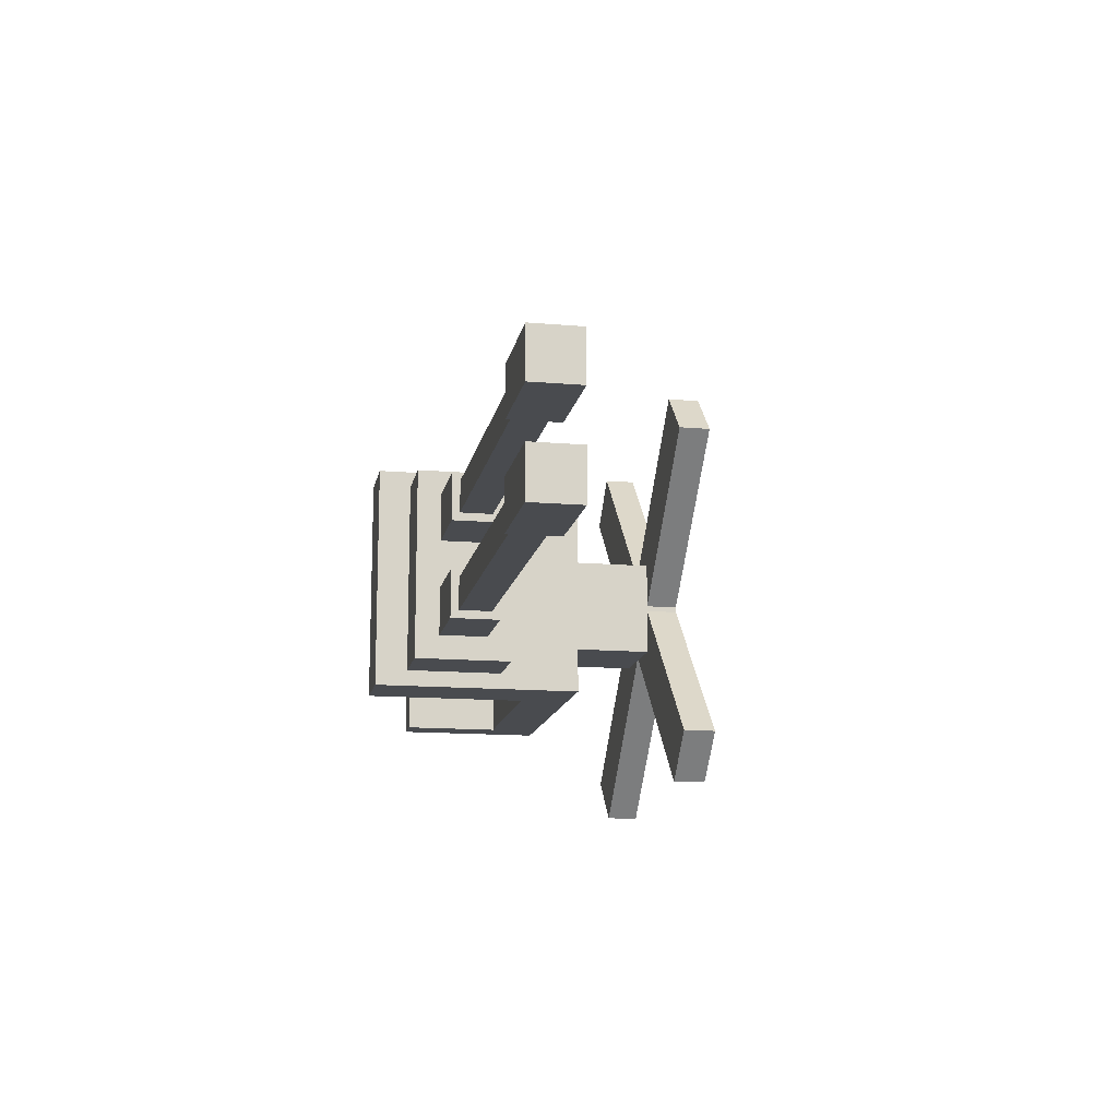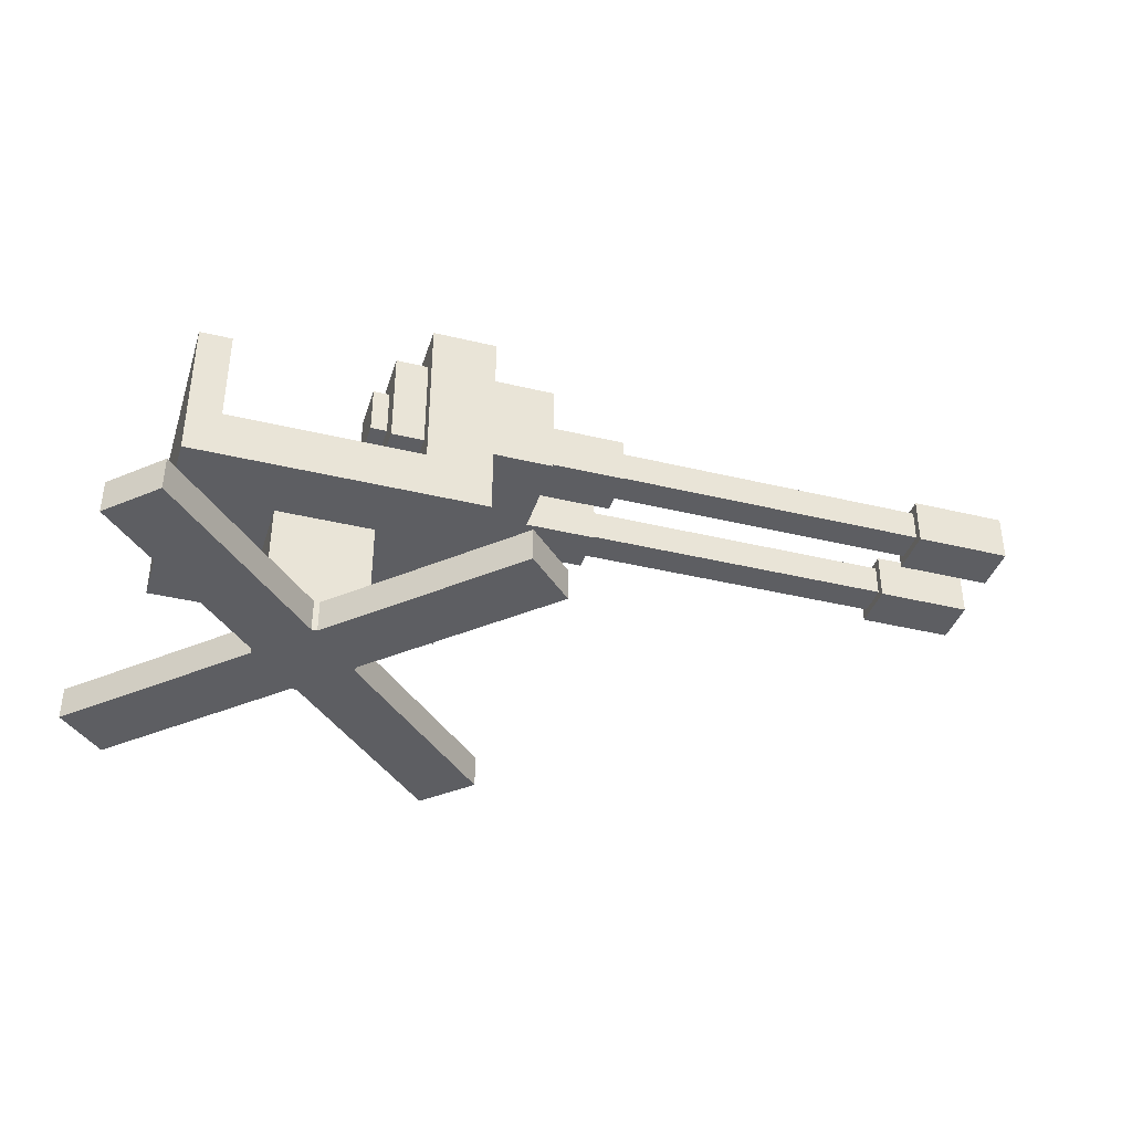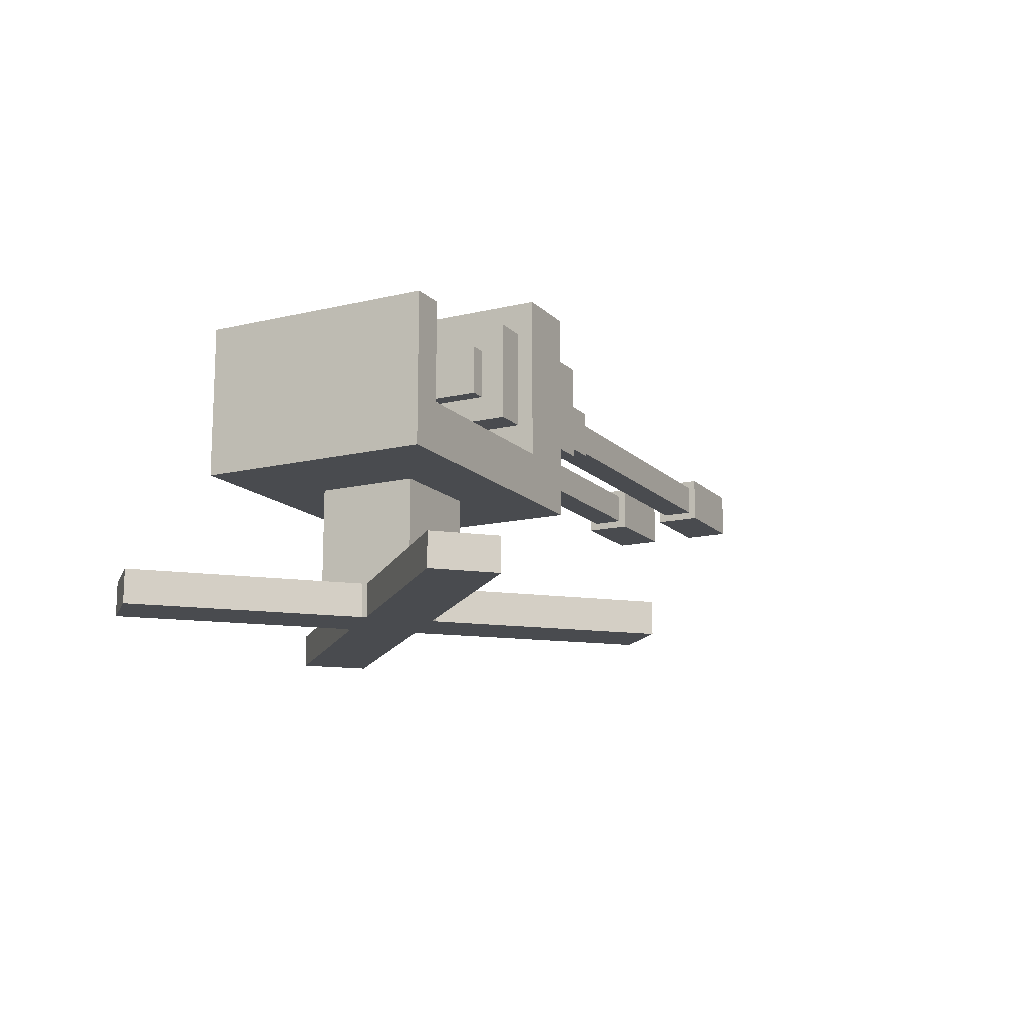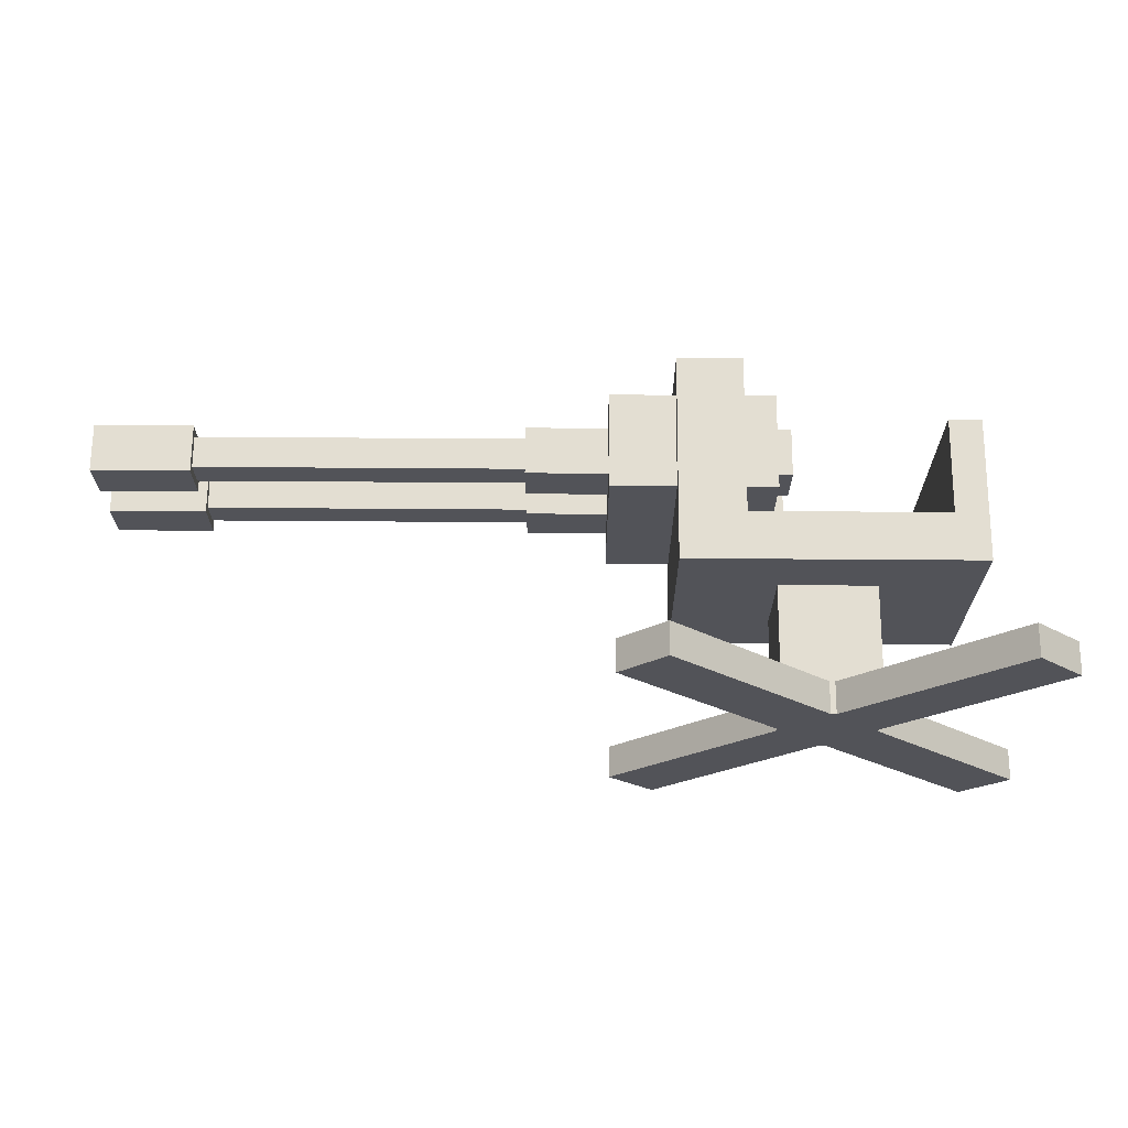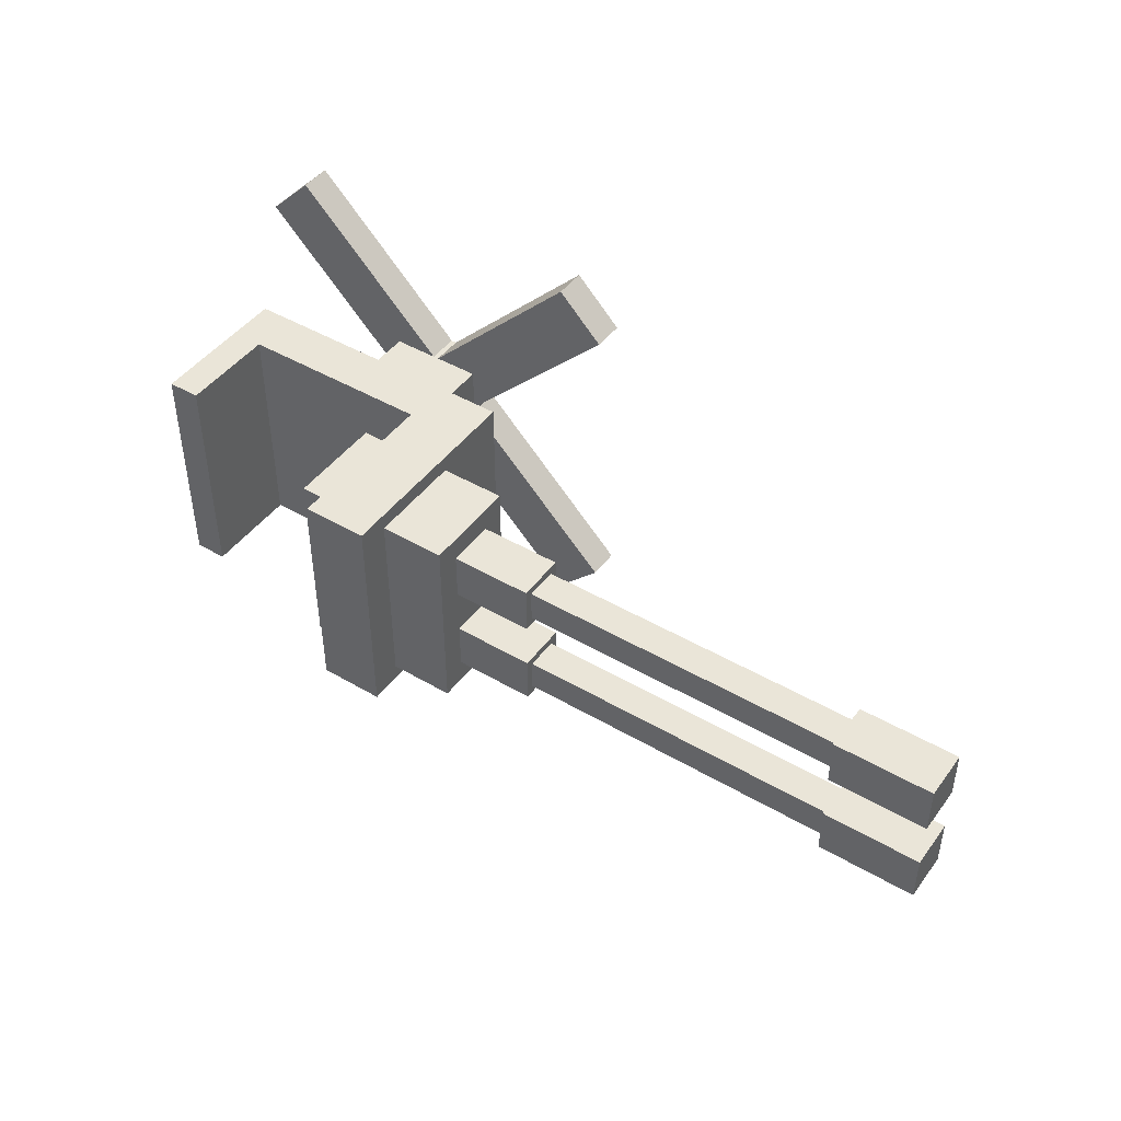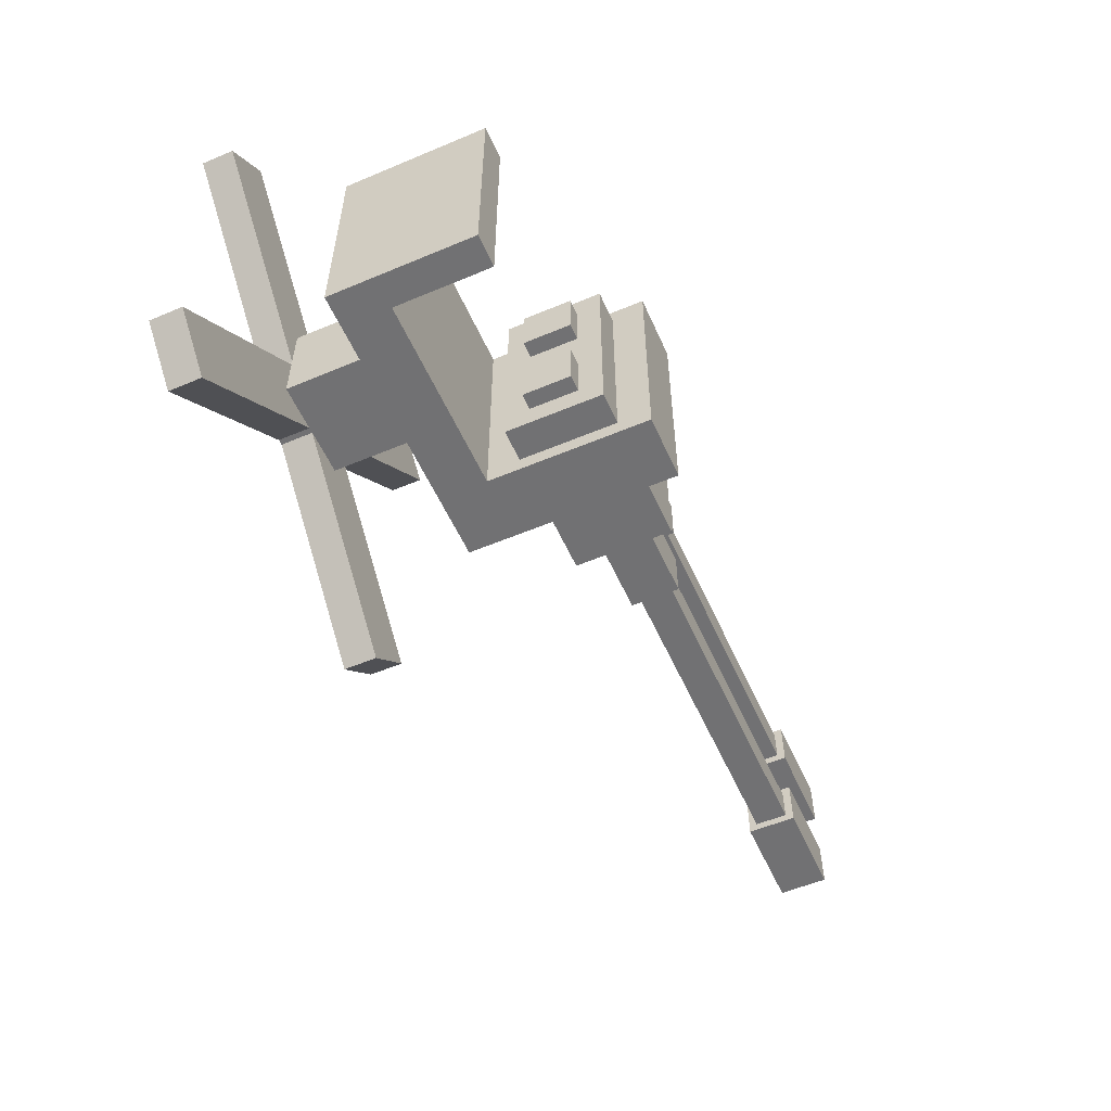
<metadata>
{"format":"obj","ext":"obj","renderer":"f3d","projection":"perspective","resolution":1024,"background":"white","views":[{"elev":-14.0,"azim":-100.7,"up":"+Z"},{"elev":-38.5,"azim":163.0,"up":"+Y"},{"elev":-14.2,"azim":117.6,"up":"+Y"},{"elev":67.5,"azim":0.4,"up":"+Z"},{"elev":45.2,"azim":-145.9,"up":"+Z"},{"elev":-55.3,"azim":113.9,"up":"+Z"}]}
</metadata>
<code>
g barrel1
o cube7
v -1.125 1.062 0.25
v -1.125 1.062 0.125
v -1.125 0.9375 0.25
v -1.125 0.9375 0.125
v -2.375 1.062 0.125
v -2.375 1.062 0.25
v -2.375 0.9375 0.125
v -2.375 0.9375 0.25
f 4 7 5 2
f 3 4 2 1
f 8 3 1 6
f 7 8 6 5
f 6 1 2 5
f 7 4 3 8
o cube8
v -2.375 1.094 0.2812
v -2.375 1.094 0.09375
v -2.375 0.9062 0.2812
v -2.375 0.9062 0.09375
v -2.75 1.094 0.09375
v -2.75 1.094 0.2812
v -2.75 0.9062 0.09375
v -2.75 0.9062 0.2812
f 12 15 13 10
f 11 12 10 9
f 16 11 9 14
f 15 16 14 13
f 14 9 10 13
f 15 12 11 16
o cube9
v -0.125 1.094 0.2812
v -0.125 1.094 0.09375
v -0.125 0.9062 0.2812
v -0.125 0.9062 0.09375
v -1.125 1.094 0.09375
v -1.125 1.094 0.2812
v -1.125 0.9062 0.09375
v -1.125 0.9062 0.2812
f 20 23 21 18
f 19 20 18 17
f 24 19 17 22
f 23 24 22 21
f 22 17 18 21
f 23 20 19 24
g barrel2
o cube12
v -2.375 1.094 -0.09375
v -2.375 1.094 -0.2812
v -2.375 0.9062 -0.09375
v -2.375 0.9062 -0.2812
v -2.75 1.094 -0.2812
v -2.75 1.094 -0.09375
v -2.75 0.9062 -0.2812
v -2.75 0.9062 -0.09375
f 28 31 29 26
f 27 28 26 25
f 32 27 25 30
f 31 32 30 29
f 30 25 26 29
f 31 28 27 32
o cube11
v -1.125 1.062 -0.125
v -1.125 1.062 -0.25
v -1.125 0.9375 -0.125
v -1.125 0.9375 -0.25
v -2.375 1.062 -0.25
v -2.375 1.062 -0.125
v -2.375 0.9375 -0.25
v -2.375 0.9375 -0.125
f 36 39 37 34
f 35 36 34 33
f 40 35 33 38
f 39 40 38 37
f 38 33 34 37
f 39 36 35 40
o cube10
v -0.125 1.094 -0.09375
v -0.125 1.094 -0.2812
v -0.125 0.9062 -0.09375
v -0.125 0.9062 -0.2812
v -1.125 1.094 -0.2812
v -1.125 1.094 -0.09375
v -1.125 0.9062 -0.2812
v -1.125 0.9062 -0.09375
f 44 47 45 42
f 43 44 42 41
f 48 43 41 46
f 47 48 46 45
f 46 41 42 45
f 47 44 43 48
g gun
o cube6
v -0.1875 1.188 0.375
v -0.1875 1.188 -0.375
v -0.1875 0.8125 0.375
v -0.1875 0.8125 -0.375
v -0.8125 1.188 -0.375
v -0.8125 1.188 0.375
v -0.8125 0.8125 -0.375
v -0.8125 0.8125 0.375
f 52 55 53 50
f 51 52 50 49
f 56 51 49 54
f 55 56 54 53
f 54 49 50 53
f 55 52 51 56
g seat
o cube5
v -0.3125 1.312 0.4375
v -0.3125 1.312 -0.4375
v -0.3125 0.6875 0.4375
v -0.3125 0.6875 -0.4375
v -0.5625 1.312 -0.4375
v -0.5625 1.312 0.4375
v -0.5625 0.6875 -0.4375
v -0.5625 0.6875 0.4375
f 60 63 61 58
f 59 60 58 57
f 64 59 57 62
f 63 64 62 61
f 62 57 58 61
f 63 60 59 64
o cube3
v 0.5625 0.6875 0.4375
v 0.5625 0.6875 -0.4375
v 0.5625 0.5 0.4375
v 0.5625 0.5 -0.4375
v -0.5625 0.6875 -0.4375
v -0.5625 0.6875 0.4375
v -0.5625 0.5 -0.4375
v -0.5625 0.5 0.4375
f 68 71 69 66
f 67 68 66 65
f 72 67 65 70
f 71 72 70 69
f 70 65 66 69
f 71 68 67 72
o cube4
v 0.5625 1.062 0.4375
v 0.5625 1.062 -0.4375
v 0.5625 0.6875 0.4375
v 0.5625 0.6875 -0.4375
v 0.4375 1.062 -0.4375
v 0.4375 1.062 0.4375
v 0.4375 0.6875 -0.4375
v 0.4375 0.6875 0.4375
f 76 79 77 74
f 75 76 74 73
f 80 75 73 78
f 79 80 78 77
f 78 73 74 77
f 79 76 75 80
g base
o cube1
v 0.7955 0.125 0.6187
v -0.6187 0.125 -0.7955
v 0.7955 0 0.6187
v -0.6187 0 -0.7955
v -0.7955 0.125 -0.6187
v 0.6187 0.125 0.7955
v -0.7955 0 -0.6187
v 0.6187 0 0.7955
f 84 87 85 82
f 83 84 82 81
f 88 83 81 86
f 87 88 86 85
f 86 81 82 85
f 87 84 83 88
o cube2
v 0.1875 0.5 0.1875
v 0.1875 0.5 -0.1875
v 0.1875 0 0.1875
v 0.1875 0 -0.1875
v -0.1875 0.5 -0.1875
v -0.1875 0.5 0.1875
v -0.1875 0 -0.1875
v -0.1875 0 0.1875
f 92 95 93 90
f 91 92 90 89
f 96 91 89 94
f 95 96 94 93
f 94 89 90 93
f 95 92 91 96
o cube
v -0.6187 0.125 0.7955
v 0.7955 0.125 -0.6187
v -0.6187 0 0.7955
v 0.7955 0 -0.6187
v 0.6187 0.125 -0.7955
v -0.7955 0.125 0.6187
v 0.6187 0 -0.7955
v -0.7955 0 0.6187
f 100 103 101 98
f 99 100 98 97
f 104 99 97 102
f 103 104 102 101
f 102 97 98 101
f 103 100 99 104

</code>
